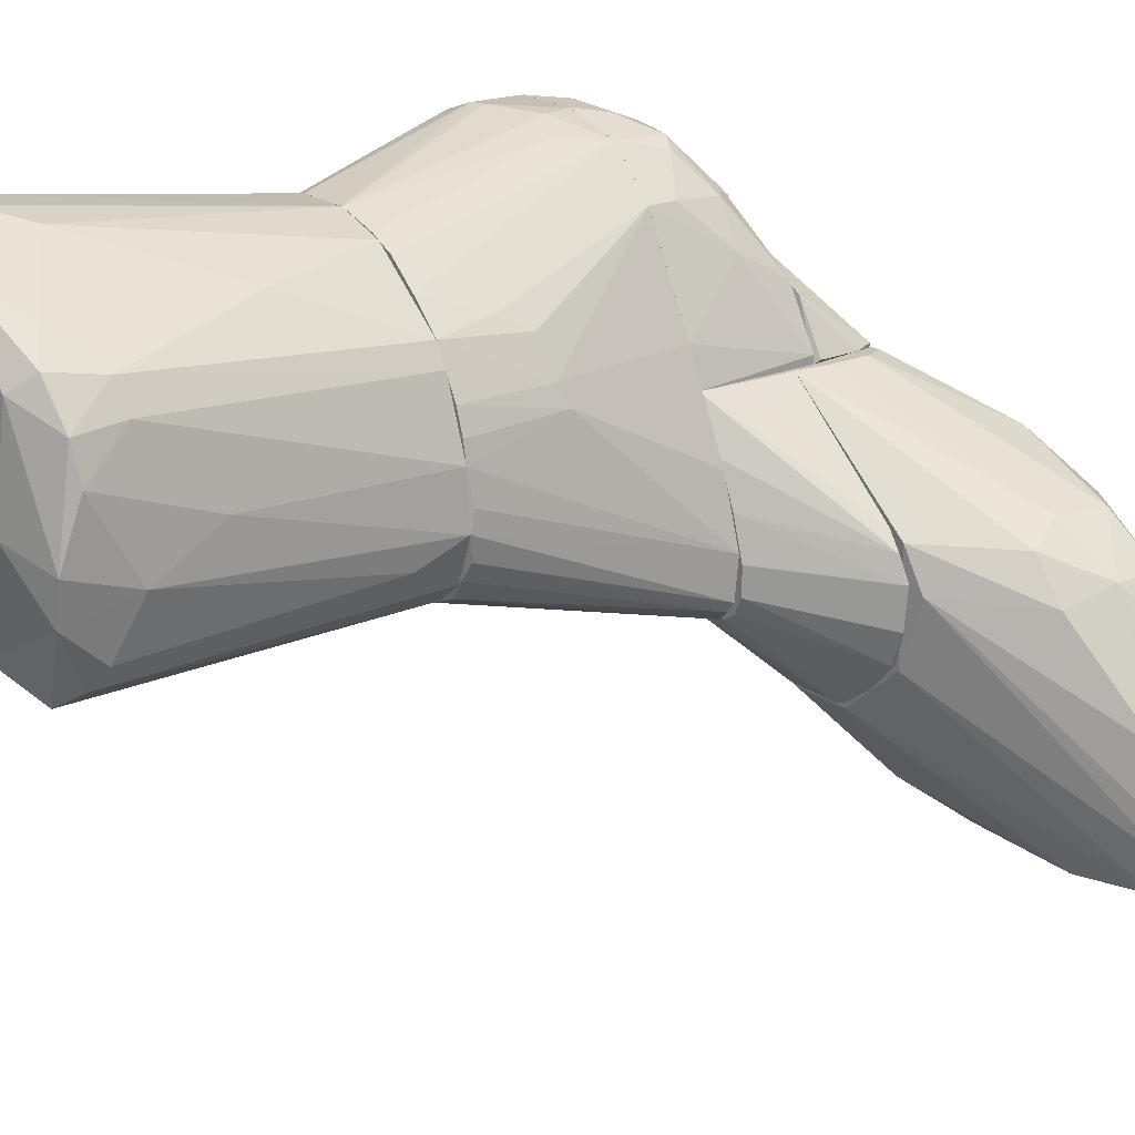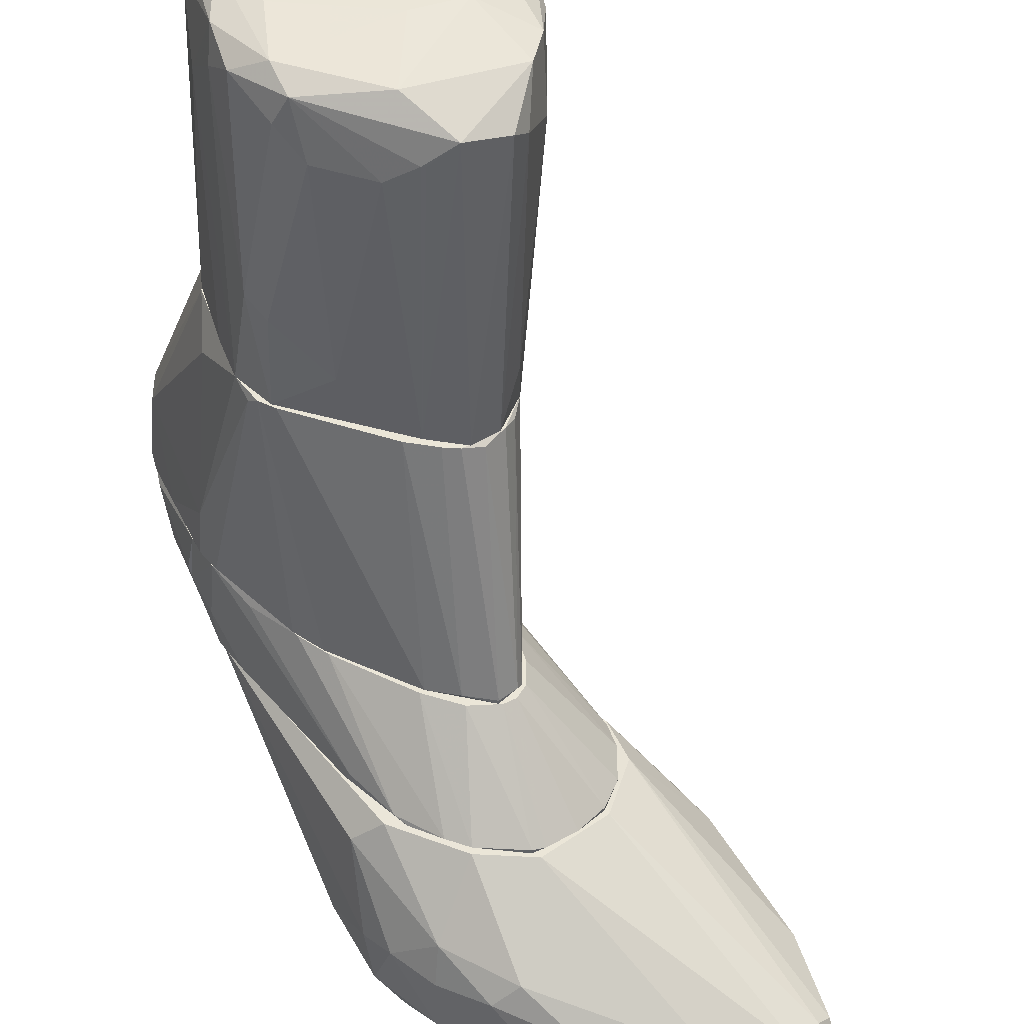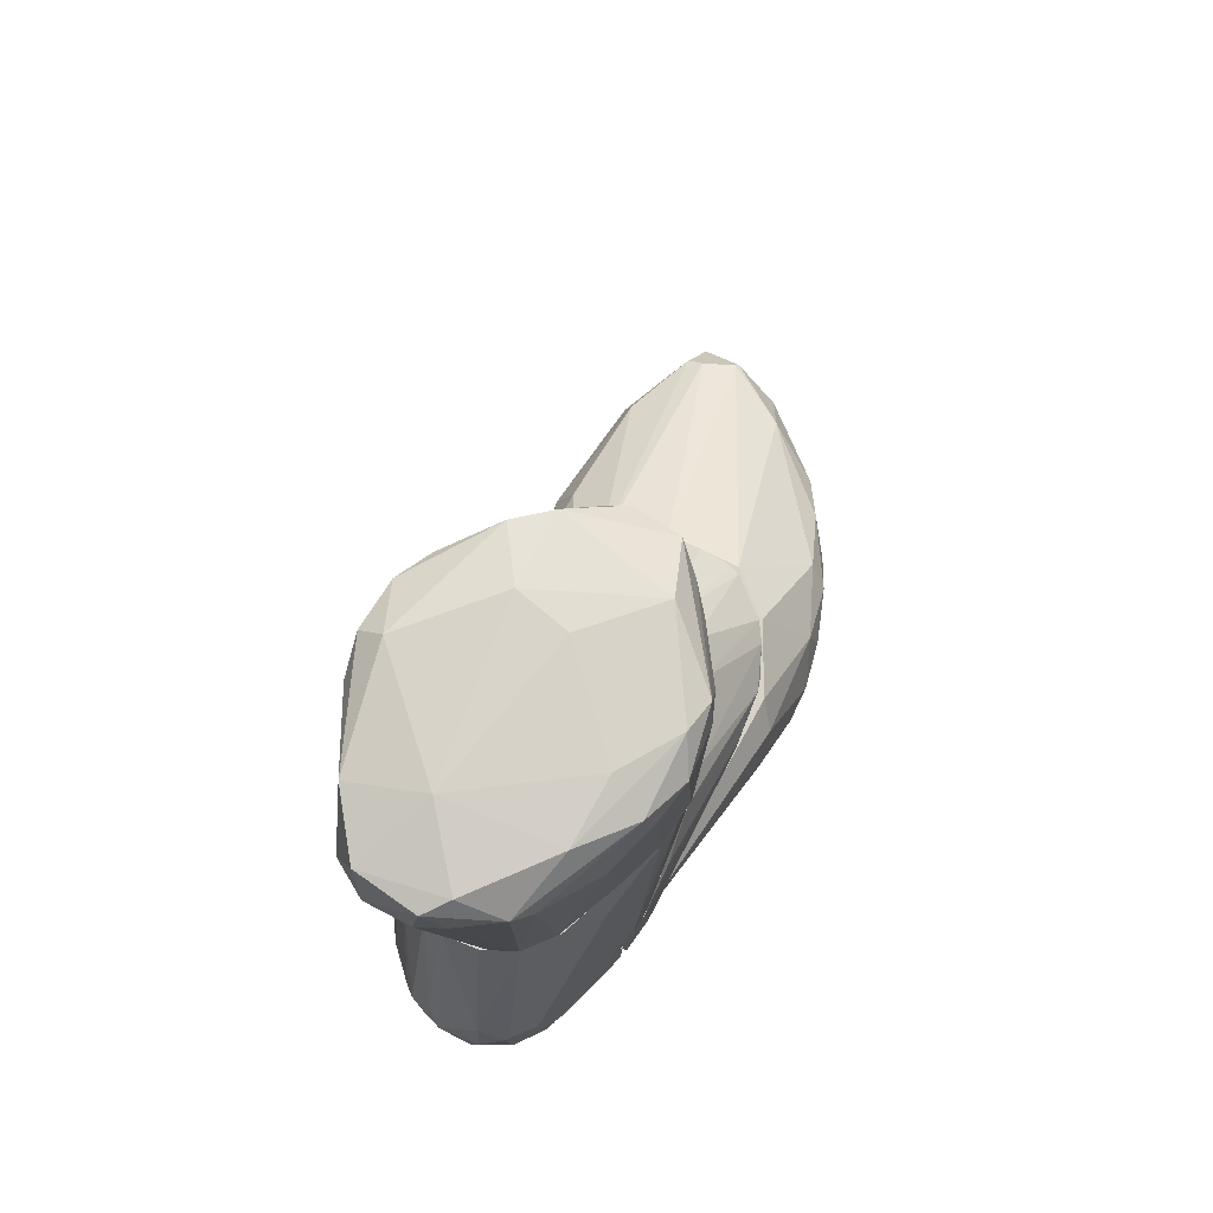
<metadata>
{"format":"obj","ext":"obj","renderer":"f3d","projection":"perspective","resolution":1024,"background":"white","views":[{"elev":20.5,"azim":52.4,"up":"+Y"},{"elev":-45.7,"azim":-4.3,"up":"+Y"},{"elev":75.6,"azim":-113.3,"up":"+Z"}]}
</metadata>
<code>
o convex_0
v 0.008642 0.00668 0.01494
v -0.02572 0.01549 -0.01061
v -0.02528 0.01461 -0.01194
v -0.01427 -0.003888 0.01494
v 0.009525 -0.01491 -0.01194
v -0.005898 0.02474 -0.01194
v -0.01603 0.02166 0.01494
v -0.0103 -0.006977 -0.01194
v 0.004235 -0.008739 0.01494
v 0.009525 -0.001249 -0.01194
v -0.001052 0.01989 0.01494
v -0.01779 0.02695 -0.005327
v -0.02043 0.01549 0.01494
v 0.005558 0.01329 0.005244
v -0.02396 0.02342 -0.0115
v 0.009525 -0.001249 0.01494
v -0.01999 0.00316 -0.01194
v 0.002472 -0.01402 -0.0115
v 0.01173 -0.0127 -0.0115
v -0.01999 0.006241 0.01141
v -0.02572 0.0199 -0.004006
v -0.001052 0.01989 -0.01194
v -0.008098 0.02254 0.01494
v -0.001052 -0.008296 0.01494
v 0.008642 0.007118 0.003923
v 0.01173 -0.008296 -0.01194
v -0.02176 0.02562 -0.005769
v -0.01911 0.0265 -0.01194
v 0.005118 0.01417 0.01494
v 0.008202 -0.005654 0.01494
v -0.01162 0.02651 -0.008853
v -0.02572 0.01637 -0.004006
v -0.01647 -0.000806 0.01494
v -0.02396 0.0221 -0.001804
v -0.01999 0.00316 -0.006651
v -0.02043 0.01108 0.01494
v -0.007218 -0.009177 -0.01194
v 0.005998 -0.01491 -0.01106
v -0.01382 0.02254 0.01494
v -0.003695 0.02122 0.01494
v -0.0125 -0.004769 0.01494
v -0.01824 0.000955 -0.01194
v 0.006438 -0.007854 0.0145
v -0.02572 0.01946 -0.01194
v -0.01867 0.01901 0.01494
v 0.004675 0.00888 -0.01194
v 0.01128 -0.01359 -0.01106
v 0.007762 0.009322 0.004805
v -0.02484 0.02254 -0.006209
v -0.01206 0.02651 -0.01194
v 0.009525 0.000955 0.0145
v -0.008098 0.02518 -0.006209
v 0.002032 0.01725 0.01494
v -0.01515 -0.003007 0.01406
v 0.004235 0.01505 0.008328
v 0.009082 -0.003892 0.0145
v 0.007762 0.009322 0.01494
v -0.01647 0.02695 -0.005769
v -0.01955 0.02562 -0.002244
v 0.009525 -0.01491 -0.0115
v -0.02308 0.009322 -0.01106
v 0.002472 -0.008739 0.01494
v 0.009082 0.004479 0.01494
v -0.02572 0.01946 -0.003564
f 36 13 64
f 5 3 6
f 4 1 7
f 3 5 8
f 1 4 9
f 5 6 10
f 7 1 11
f 4 7 13
f 1 9 16
f 3 8 17
f 10 6 22
f 7 11 23
f 9 4 24
f 5 10 26
f 19 5 26
f 16 19 26
f 10 25 26
f 6 3 28
f 27 12 28
f 15 27 28
f 11 1 29
f 16 9 30
f 21 2 32
f 4 13 33
f 21 13 34
f 7 27 34
f 20 32 35
f 33 20 35
f 32 20 36
f 33 13 36
f 20 33 36
f 4 8 37
f 8 5 37
f 18 4 37
f 5 18 37
f 18 5 38
f 24 18 38
f 7 23 39
f 23 12 39
f 11 6 40
f 23 11 40
f 4 18 41
f 24 4 41
f 18 24 41
f 17 8 42
f 30 9 43
f 3 2 44
f 2 21 44
f 28 3 44
f 15 28 44
f 13 7 45
f 7 34 45
f 34 13 45
f 10 22 46
f 5 19 47
f 30 43 47
f 22 14 48
f 25 10 48
f 14 29 48
f 10 46 48
f 46 22 48
f 27 15 49
f 21 34 49
f 34 27 49
f 44 21 49
f 15 44 49
f 6 28 50
f 31 6 50
f 16 26 51
f 6 31 52
f 31 23 52
f 40 6 52
f 23 40 52
f 6 11 53
f 11 29 53
f 8 4 54
f 4 33 54
f 35 17 54
f 33 35 54
f 42 8 54
f 17 42 54
f 22 6 55
f 14 22 55
f 29 14 55
f 6 53 55
f 53 29 55
f 19 16 56
f 16 30 56
f 47 19 56
f 30 47 56
f 1 25 57
f 29 1 57
f 25 48 57
f 48 29 57
f 12 23 58
f 28 12 58
f 23 31 58
f 50 28 58
f 31 50 58
f 27 7 59
f 12 27 59
f 7 39 59
f 39 12 59
f 38 5 60
f 9 38 60
f 43 9 60
f 5 47 60
f 47 43 60
f 2 3 61
f 3 17 61
f 32 2 61
f 17 35 61
f 35 32 61
f 9 24 62
f 38 9 62
f 24 38 62
f 1 16 63
f 25 1 63
f 26 25 63
f 16 51 63
f 51 26 63
f 13 21 64
f 21 32 64
f 32 36 64
o convex_1
v -0.002812 0.02078 0.01494
v -0.001051 -0.01006 0.0471
v -0.00061 -0.01006 0.0471
v -0.01339 0.02606 0.05151
v -0.01823 0.00404 0.01494
v 0.009525 -0.001249 0.01494
v 0.008202 0.01373 0.05019
v -0.01911 0.002718 0.05106
v -0.01911 0.01813 0.01494
v -0.01294 -0.00477 0.01539
v 0.007762 -0.001245 0.05194
v -0.0222 0.01593 0.04974
v 0.005119 -0.008295 0.01494
v -0.01206 -0.006534 0.05063
v 0.006439 0.01197 0.01494
v 0.002032 0.02078 0.04886
v -0.01074 0.01769 0.05371
v -0.01471 0.0265 0.04313
v 0.006439 -0.007415 0.04886
v -0.01383 0.02254 0.01494
v -0.003253 -0.006976 0.05239
v -0.007216 0.02562 0.04313
v -0.01559 -0.003893 0.02728
v 0.003355 0.01637 0.05283
v -0.02043 0.01152 0.01494
v -0.01911 0.02254 0.05151
v 0.009525 0.000957 0.0449
v -0.02088 0.006685 0.04358
v 0.006439 0.01725 0.04534
v -0.007216 -0.007415 0.02111
v 0.002473 0.00492 0.05371
v -0.01471 0.003602 0.05283
v -0.0103 -0.007857 0.0449
v -0.01735 -0.002129 0.04974
v 0.009084 0.004482 0.01494
v 0.002032 -0.01006 0.04974
v 0.000709 -0.008737 0.01583
v -0.008097 0.02254 0.01494
v 0.001153 0.0199 0.02816
v -0.006337 0.0243 0.05194
v 0.009084 -0.003448 0.02023
v 0.009084 0.009764 0.04974
v -0.01867 0.02342 0.04445
v -0.01911 0.009325 0.05239
v -0.01647 -0.000807 0.01494
v 0.008202 0.01417 0.0449
v 0.005119 0.01417 0.01494
v -0.01647 0.02122 0.01494
v -0.02043 0.01549 0.01494
v -0.01118 0.02695 0.0471
v 0.007762 -0.006092 0.01494
v -0.002812 0.002279 0.05371
v 0.008643 0.00316 0.05194
v -0.004135 -0.009621 0.0449
v -0.02043 0.02078 0.04798
v 0.007762 -0.005212 0.04754
v -0.01383 -0.003452 0.05194
v -0.01911 0.001396 0.04754
v -0.0222 0.01373 0.04798
v -0.01339 -0.005654 0.02596
v -0.01339 -0.006096 0.04754
v 0.005119 0.01813 0.05063
v 0.009525 0.005359 0.03741
v -0.01911 0.01945 0.05239
f 108 81 128
f 69 65 70
f 65 69 73
f 69 70 77
f 70 65 79
f 65 73 84
f 73 69 89
f 68 82 90
f 89 69 92
f 85 75 95
f 88 81 95
f 70 79 99
f 66 67 100
f 78 66 100
f 83 75 100
f 77 83 100
f 85 78 100
f 75 85 100
f 67 66 101
f 74 77 101
f 94 74 101
f 100 67 101
f 77 100 101
f 65 84 102
f 84 82 102
f 86 65 102
f 65 86 103
f 86 80 103
f 80 93 103
f 68 81 104
f 80 86 104
f 81 88 104
f 70 91 105
f 90 82 107
f 76 72 108
f 96 81 108
f 69 77 109
f 77 74 109
f 74 87 109
f 92 69 109
f 79 93 110
f 93 71 110
f 99 79 110
f 71 106 110
f 79 65 111
f 93 79 111
f 65 103 111
f 103 93 111
f 84 73 112
f 82 84 112
f 73 107 112
f 107 82 112
f 73 89 113
f 82 68 114
f 102 82 114
f 86 102 114
f 68 104 114
f 104 86 114
f 77 70 115
f 83 77 115
f 70 105 115
f 85 95 116
f 95 81 116
f 81 96 116
f 71 88 117
f 75 91 117
f 95 75 117
f 88 95 117
f 106 71 117
f 91 106 117
f 66 78 118
f 78 97 118
f 97 94 118
f 101 66 118
f 94 101 118
f 76 90 119
f 107 73 119
f 90 107 119
f 73 113 119
f 113 76 119
f 75 83 120
f 91 75 120
f 105 91 120
f 83 115 120
f 115 105 120
f 78 85 121
f 72 98 121
f 98 78 121
f 108 72 121
f 96 108 121
f 85 116 121
f 116 96 121
f 72 92 122
f 98 72 122
f 87 98 122
f 109 87 122
f 92 109 122
f 72 76 123
f 92 72 123
f 89 92 123
f 113 89 123
f 76 113 123
f 87 74 124
f 74 94 124
f 94 97 124
f 124 97 125
f 97 78 125
f 78 98 125
f 98 87 125
f 87 124 125
f 88 71 126
f 71 93 126
f 93 80 126
f 80 104 126
f 104 88 126
f 91 70 127
f 70 99 127
f 106 91 127
f 99 110 127
f 110 106 127
f 81 68 128
f 90 76 128
f 68 90 128
f 76 108 128
o convex_2
v 0.02318 -0.03738 -0.04278
v 0.006887 0.004918 -0.02648
v 0.006887 0.004918 -0.03089
v -0.01735 0.00051 -0.02251
v 0.02098 -0.01887 -0.02252
v 0.04168 -0.02416 -0.0419
v -0.002808 -0.01271 -0.0419
v 0.005123 -0.02988 -0.03001
v 0.02362 -0.006103 -0.04366
v 0.04036 -0.03694 -0.03573
v 0.02098 -0.006983 -0.02252
v 0.002477 -0.02724 -0.04278
v 0.007763 -0.0246 -0.02252
v 0.03332 -0.01007 -0.03617
v 0.007763 -0.002139 -0.04146
v -0.01823 0.004918 -0.02296
v 0.04168 -0.0343 -0.04366
v 0.04345 -0.03165 -0.03617
v 0.01922 -0.03738 -0.03441
v 0.006443 0.004918 -0.02252
v -0.00501 -0.01931 -0.03837
v -0.00369 -0.02064 -0.02604
v 0.002039 -0.02416 -0.04366
v 0.02759 -0.005663 -0.04058
v 0.005561 -0.03121 -0.04058
v 0.03552 -0.03958 -0.0397
v 0.005123 0.004474 -0.03397
v 0.04036 -0.02284 -0.03485
v 0.01437 -0.0246 -0.02252
v -0.001927 -0.0246 -0.03573
v 0.03156 -0.03782 -0.03441
v 0.02847 -0.007423 -0.03089
v -0.000607 -0.02107 -0.02296
v 0.03332 -0.01403 -0.04366
v 0.01525 -0.003899 -0.04322
v -0.005454 -0.01623 -0.04014
v -0.003253 -0.008303 -0.04014
v 0.01613 -0.001254 -0.04146
v 0.04478 -0.03474 -0.0397
v 0.01481 -0.0365 -0.03749
v 0.01306 -0.03385 -0.03045
v 0.02318 -0.01139 -0.02295
v 0.02715 -0.005219 -0.03441
v 0.01393 -0.03297 -0.04366
v -0.01074 0.004918 -0.02736
v 0.04168 -0.03782 -0.0419
v 0.03287 -0.01051 -0.0419
v 0.02406 -0.03914 -0.03749
v 0.032 -0.01183 -0.03089
v 0.005123 -0.03121 -0.03441
v -0.006774 -0.01095 -0.03882
v 0.03463 -0.03694 -0.04366
v 0.04125 -0.0224 -0.03794
v 0.04036 -0.0365 -0.03529
v -0.000607 -0.02592 -0.04058
v 0.01701 -0.0365 -0.04146
v 0.01041 -0.03429 -0.03309
v -0.000607 -0.01931 -0.04322
v 0.04213 -0.03297 -0.03529
v 0.032 -0.03914 -0.0419
v 0.000719 0.004918 -0.03265
v 0.000713 -0.02768 -0.03441
v 0.04213 -0.02813 -0.04322
v 0.03772 -0.01667 -0.04146
f 181 134 192
f 132 133 139
f 130 131 144
f 132 139 148
f 130 144 148
f 144 132 148
f 137 145 151
f 133 132 157
f 132 141 157
f 132 149 158
f 150 132 158
f 154 138 159
f 148 139 160
f 141 132 161
f 136 141 161
f 150 136 161
f 132 150 161
f 145 137 162
f 135 143 163
f 137 151 163
f 132 144 164
f 149 132 164
f 143 135 165
f 131 152 166
f 152 137 166
f 143 155 166
f 155 131 166
f 163 143 166
f 137 163 166
f 141 136 169
f 157 141 169
f 147 159 169
f 159 157 169
f 139 133 170
f 146 156 170
f 131 130 171
f 130 148 171
f 152 131 171
f 142 152 171
f 148 160 171
f 160 142 171
f 140 151 172
f 151 145 172
f 153 140 172
f 144 131 173
f 143 165 173
f 165 144 173
f 138 154 174
f 145 167 174
f 167 138 174
f 137 152 175
f 152 142 175
f 162 137 175
f 159 147 176
f 154 159 176
f 147 168 176
f 156 142 177
f 160 139 177
f 142 160 177
f 139 170 177
f 170 156 177
f 164 144 179
f 135 164 179
f 165 135 179
f 144 165 179
f 129 172 180
f 172 145 180
f 145 174 180
f 142 156 181
f 156 146 181
f 167 134 181
f 146 167 181
f 133 157 182
f 159 138 182
f 157 159 182
f 138 167 182
f 151 140 183
f 140 153 183
f 158 149 183
f 149 164 183
f 164 151 183
f 168 153 184
f 172 129 184
f 153 172 184
f 129 176 184
f 176 168 184
f 168 147 185
f 153 168 185
f 169 136 185
f 147 169 185
f 136 178 185
f 178 153 185
f 135 163 186
f 163 151 186
f 164 135 186
f 151 164 186
f 167 146 187
f 170 133 187
f 146 170 187
f 133 182 187
f 182 167 187
f 174 154 188
f 176 129 188
f 154 176 188
f 129 180 188
f 180 174 188
f 155 143 189
f 131 155 189
f 173 131 189
f 143 173 189
f 136 150 190
f 150 158 190
f 178 136 190
f 153 178 190
f 183 153 190
f 158 183 190
f 162 134 191
f 145 162 191
f 134 167 191
f 167 145 191
f 134 162 192
f 175 142 192
f 162 175 192
f 142 181 192
o convex_3
v -0.003255 -0.01138 -0.01194
v 0.006438 0.004918 -0.01943
v 0.006438 0.004918 -0.02251
v 0.02054 -0.01843 -0.02251
v -0.01779 0.00095 -0.02251
v 0.005998 0.004918 -0.01194
v -0.02088 0.004918 -0.01194
v 0.001589 -0.02151 -0.02251
v 0.01129 -0.01403 -0.01194
v 0.02098 -0.007863 -0.02207
v 0.01349 -0.02416 -0.02207
v -0.01823 0.004918 -0.02251
v 0.006438 -0.01535 -0.01194
v 0.01217 -0.009184 -0.01194
v -0.0147 -0.003015 -0.01282
v -0.004573 -0.01579 -0.02251
v 0.007764 -0.02416 -0.02207
v -0.01867 0.00095 -0.01811
v 0.02186 -0.01491 -0.02207
v -0.009856 -0.007422 -0.01194
v 0.009086 -0.000371 -0.01194
v 0.01922 -0.006098 -0.02251
v 0.0179 -0.02152 -0.02207
v -0.02088 0.004474 -0.01679
v 0.000276 -0.02064 -0.02207
v -0.01867 0.001391 -0.01194
v 0.002033 -0.01403 -0.01194
v 0.01349 -0.02416 -0.02251
v 0.02186 -0.0105 -0.02207
v 0.005116 -0.02328 -0.02207
v 0.02054 -0.01843 -0.02207
v 0.01217 -0.01226 -0.01194
v -0.006777 -0.009622 -0.01194
v 0.009964 -0.01491 -0.01194
v -0.01514 -0.003015 -0.02207
v 0.01085 -0.004777 -0.01194
v -0.01955 0.004918 -0.02119
v 0.01481 -0.02372 -0.02207
v -0.004134 -0.01623 -0.02163
v 0.02186 -0.0105 -0.02251
f 221 211 232
f 195 196 197
f 194 195 198
f 193 198 199
f 198 195 199
f 197 196 200
f 198 193 201
f 195 197 204
f 199 195 204
f 201 193 205
f 198 201 206
f 197 200 208
f 203 205 209
f 193 199 212
f 202 198 213
f 198 206 213
f 195 194 214
f 196 195 214
f 194 198 214
f 198 202 214
f 197 210 216
f 208 200 217
f 210 208 218
f 212 199 218
f 207 212 218
f 199 216 218
f 216 210 218
f 205 193 219
f 209 205 219
f 200 196 220
f 209 200 220
f 203 209 220
f 196 215 220
f 206 211 221
f 200 209 222
f 217 200 222
f 219 193 222
f 209 219 222
f 196 211 223
f 215 196 223
f 201 215 223
f 206 201 224
f 211 206 224
f 223 211 224
f 201 223 224
f 193 212 225
f 212 217 225
f 217 222 225
f 222 193 225
f 201 205 226
f 205 203 226
f 197 208 227
f 210 197 227
f 208 210 227
f 202 213 228
f 213 206 228
f 221 202 228
f 206 221 228
f 204 197 229
f 199 204 229
f 197 216 229
f 216 199 229
f 215 201 230
f 203 220 230
f 220 215 230
f 201 226 230
f 226 203 230
f 212 207 231
f 208 217 231
f 217 212 231
f 207 218 231
f 218 208 231
f 211 196 232
f 196 214 232
f 214 202 232
f 202 221 232
o convex_4
v -0.02132 0.00536 -0.01635
v -0.01207 0.02651 -0.01194
v -0.01207 0.02651 -0.01238
v 0.006 0.004918 -0.01194
v 0.002473 0.01197 -0.02516
v -0.01515 0.01593 -0.02516
v -0.02528 0.02034 -0.01194
v -0.01383 0.004918 -0.02516
v -0.02087 0.004918 -0.01194
v 0.006 0.004918 -0.02516
v -0.004577 0.02342 -0.01723
v -0.001049 0.0199 -0.01194
v -0.01074 0.02475 -0.01855
v -0.02087 0.007562 -0.02031
v -0.02043 0.02475 -0.01458
v -0.02396 0.01769 -0.01635
v -0.003254 0.01946 -0.02207
v -0.02484 0.01329 -0.01282
v -0.01911 0.02651 -0.01194
v 0.001594 0.01505 -0.01987
v -0.01207 0.01681 -0.02516
v -0.01867 0.004918 -0.02251
v 0.004677 0.008885 -0.01194
v -0.0059 0.02475 -0.01194
v 0.006 0.005802 -0.02516
v -0.00149 0.01946 -0.02031
v -0.006341 0.02431 -0.01811
v -0.0222 0.0221 -0.01546
v -0.01515 0.02651 -0.01458
v -0.01735 0.02475 -0.01635
v -0.001049 0.01417 -0.02516
v -0.02484 0.01593 -0.01502
v -0.009862 0.02607 -0.01502
v -0.02352 0.02342 -0.01238
v -0.02308 0.009766 -0.01679
v -0.01383 0.01681 -0.02516
v -0.008983 0.02431 -0.01899
v -0.02528 0.01505 -0.01194
v -0.02484 0.0199 -0.01414
v -0.001049 0.0199 -0.01502
v -0.01999 0.004918 -0.02031
f 267 246 273
f 236 234 239
f 238 237 240
f 236 239 241
f 240 236 241
f 236 240 242
f 240 237 242
f 234 236 244
f 238 246 248
f 233 241 250
f 234 235 251
f 239 234 251
f 237 238 253
f 238 240 254
f 240 241 254
f 246 238 254
f 244 236 255
f 252 244 255
f 234 244 256
f 236 242 257
f 242 237 257
f 237 252 257
f 255 236 257
f 252 255 257
f 237 249 258
f 252 237 258
f 256 243 259
f 243 258 259
f 258 249 259
f 247 238 260
f 238 248 260
f 251 235 261
f 247 251 261
f 238 247 262
f 261 245 262
f 247 261 262
f 249 237 263
f 237 253 263
f 253 249 263
f 248 246 264
f 235 234 265
f 234 256 265
f 259 245 265
f 256 259 265
f 245 261 265
f 261 235 265
f 239 251 266
f 251 247 266
f 247 260 266
f 233 250 267
f 264 246 267
f 250 264 267
f 253 238 268
f 238 262 268
f 262 245 268
f 249 253 269
f 245 259 269
f 259 249 269
f 253 268 269
f 268 245 269
f 241 239 270
f 250 241 270
f 239 264 270
f 264 250 270
f 260 248 271
f 264 239 271
f 248 264 271
f 239 266 271
f 266 260 271
f 244 252 272
f 243 256 272
f 256 244 272
f 258 243 272
f 252 258 272
f 241 233 273
f 254 241 273
f 246 254 273
f 233 267 273
o convex_5
v -0.01515 0.01417 -0.02604
v -0.01251 0.01682 -0.02516
v -0.01251 0.01682 -0.0256
v -0.01074 0.004918 -0.02516
v -0.01339 0.01461 -0.03177
v -0.01339 0.004918 -0.02516
v -0.01074 0.01549 -0.0256
v -0.01074 0.004918 -0.02692
v -0.01383 0.01329 -0.03132
v -0.01515 0.01549 -0.02516
v -0.01383 0.01549 -0.03177
v -0.01207 0.01417 -0.02956
f 280 281 285
f 277 275 279
f 276 275 280
f 275 277 280
f 277 279 281
f 280 277 281
f 281 279 282
f 279 274 282
f 278 281 282
f 275 276 283
f 279 275 283
f 274 279 283
f 274 283 284
f 276 280 284
f 280 278 284
f 282 274 284
f 278 282 284
f 283 276 284
f 278 280 285
f 281 278 285
o convex_6
v 0.006 0.004918 -0.02516
v -0.001051 0.01373 -0.02516
v -0.001051 0.01373 -0.0256
v -0.01074 0.004918 -0.02516
v 0.005119 0.004918 -0.03265
v -0.01074 0.005801 -0.02692
v 0.000712 0.00536 -0.03221
v 0.003356 0.01064 -0.0256
v -0.007218 0.01109 -0.0256
v 0.006441 0.00536 -0.03
v 0.005119 0.00536 -0.03265
v -0.01074 0.008004 -0.02516
v -0.01074 0.004918 -0.02692
v -0.001932 0.01373 -0.0256
v 0.006441 0.00536 -0.0256
f 295 293 300
f 286 287 289
f 286 289 290
f 287 286 293
f 288 287 293
f 292 291 294
f 286 290 295
f 293 295 296
f 290 292 296
f 288 293 296
f 295 290 296
f 289 287 297
f 291 289 297
f 287 294 297
f 294 291 297
f 290 289 298
f 289 291 298
f 291 292 298
f 292 290 298
f 287 288 299
f 294 287 299
f 292 294 299
f 296 292 299
f 288 296 299
f 293 286 300
f 286 295 300

</code>
